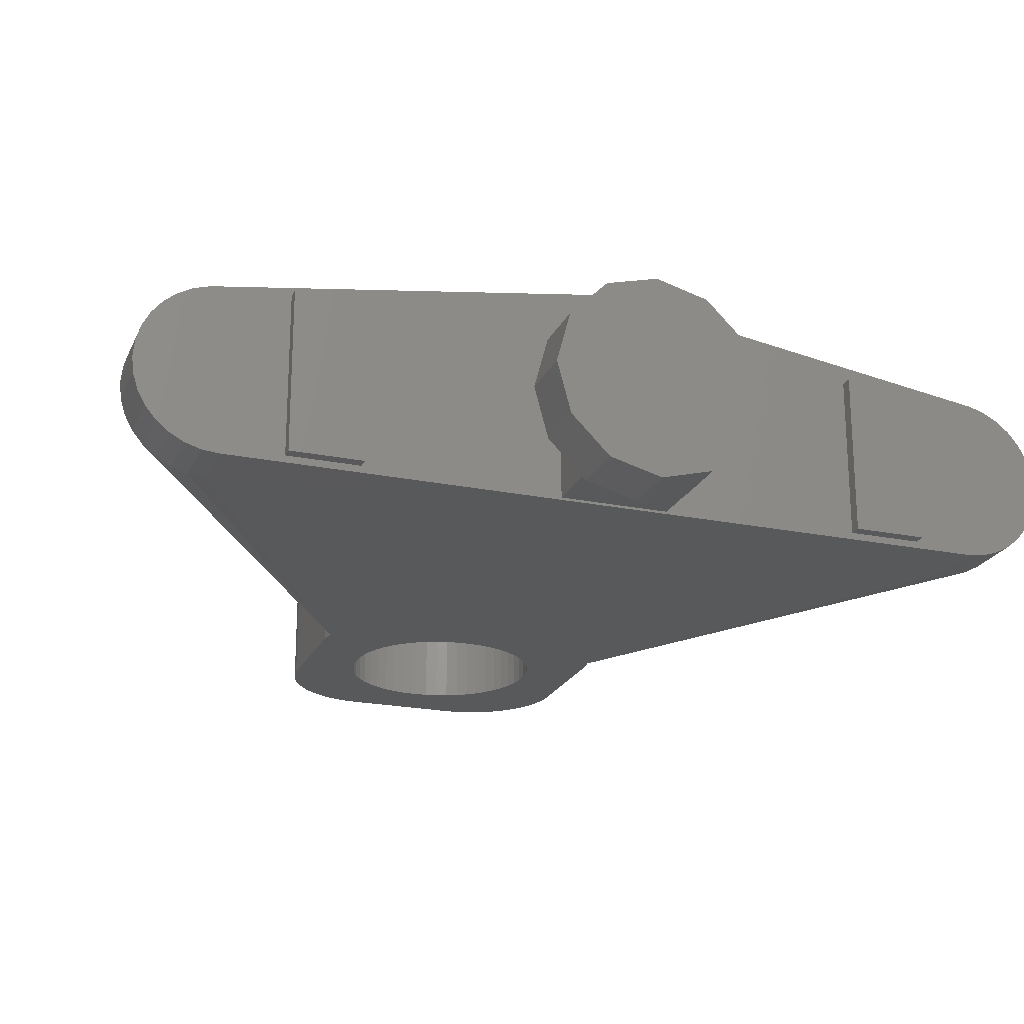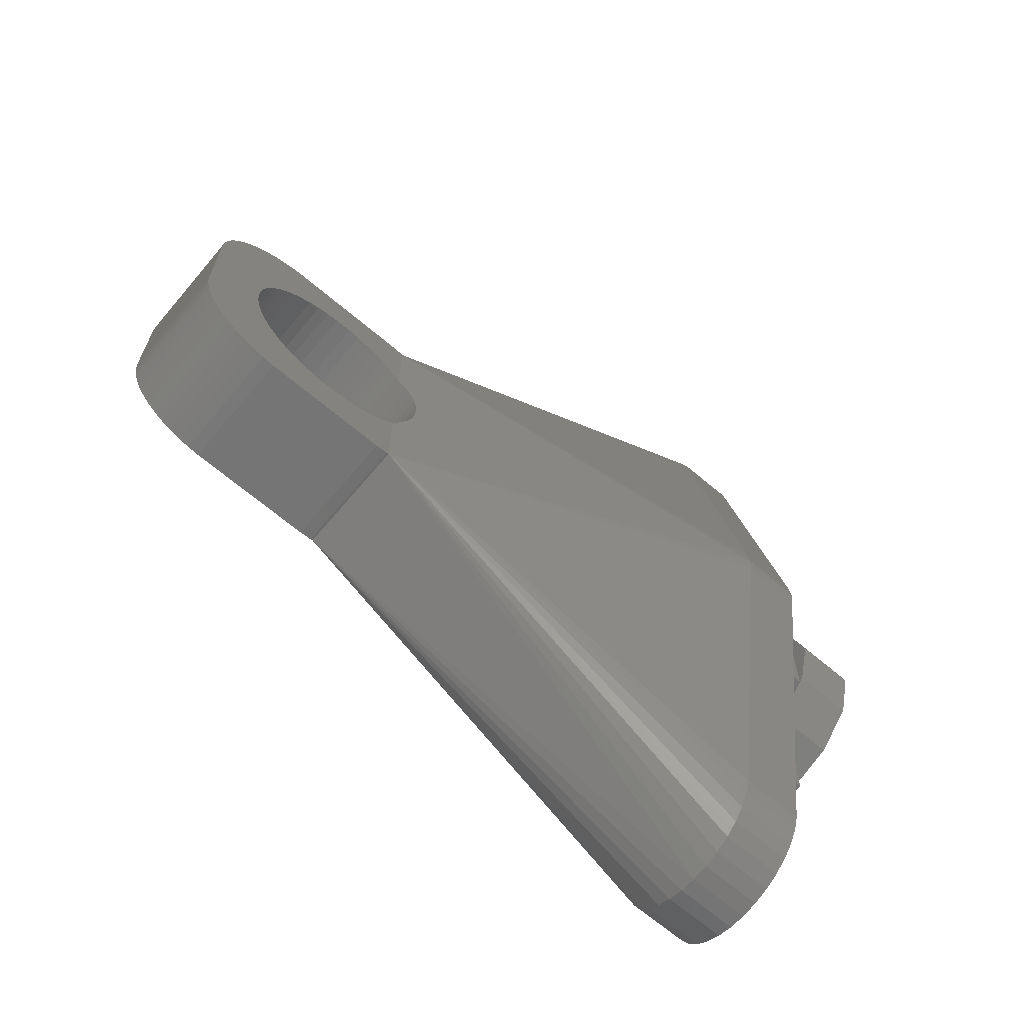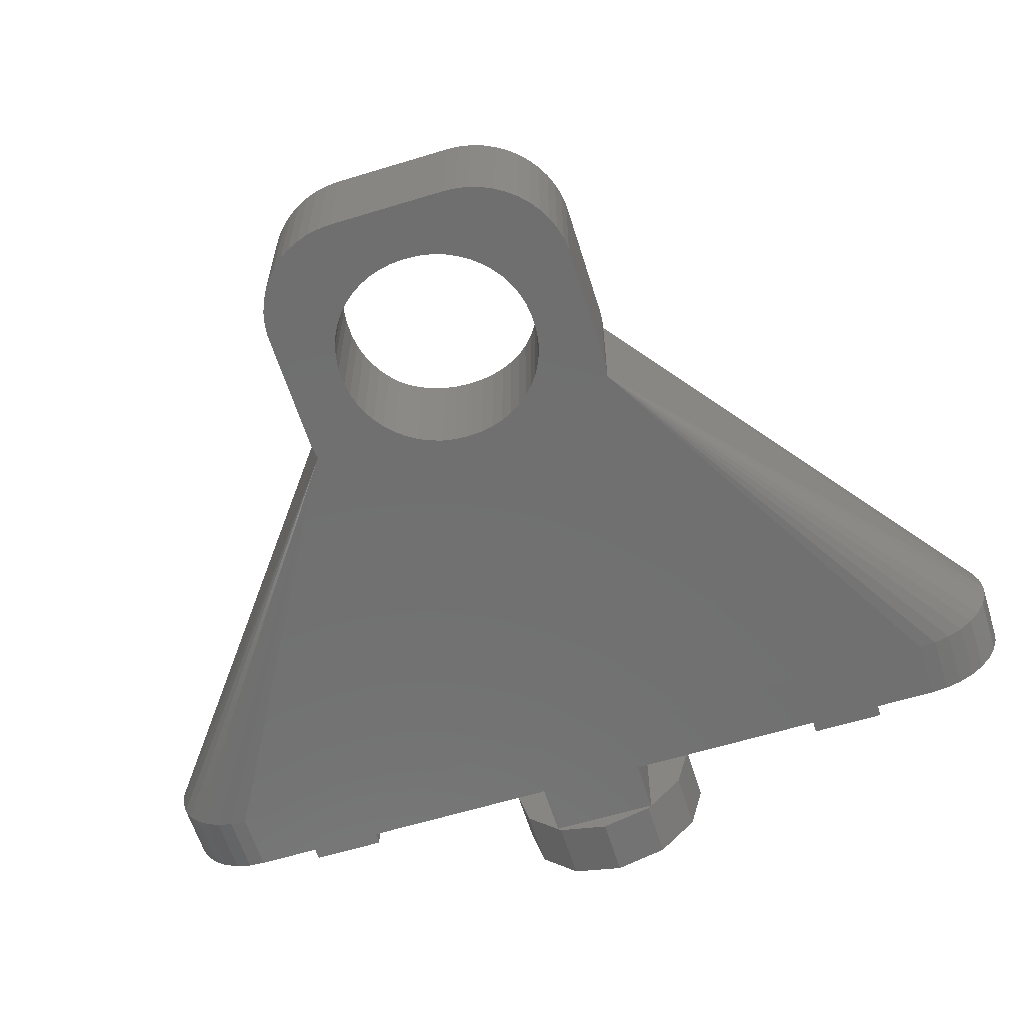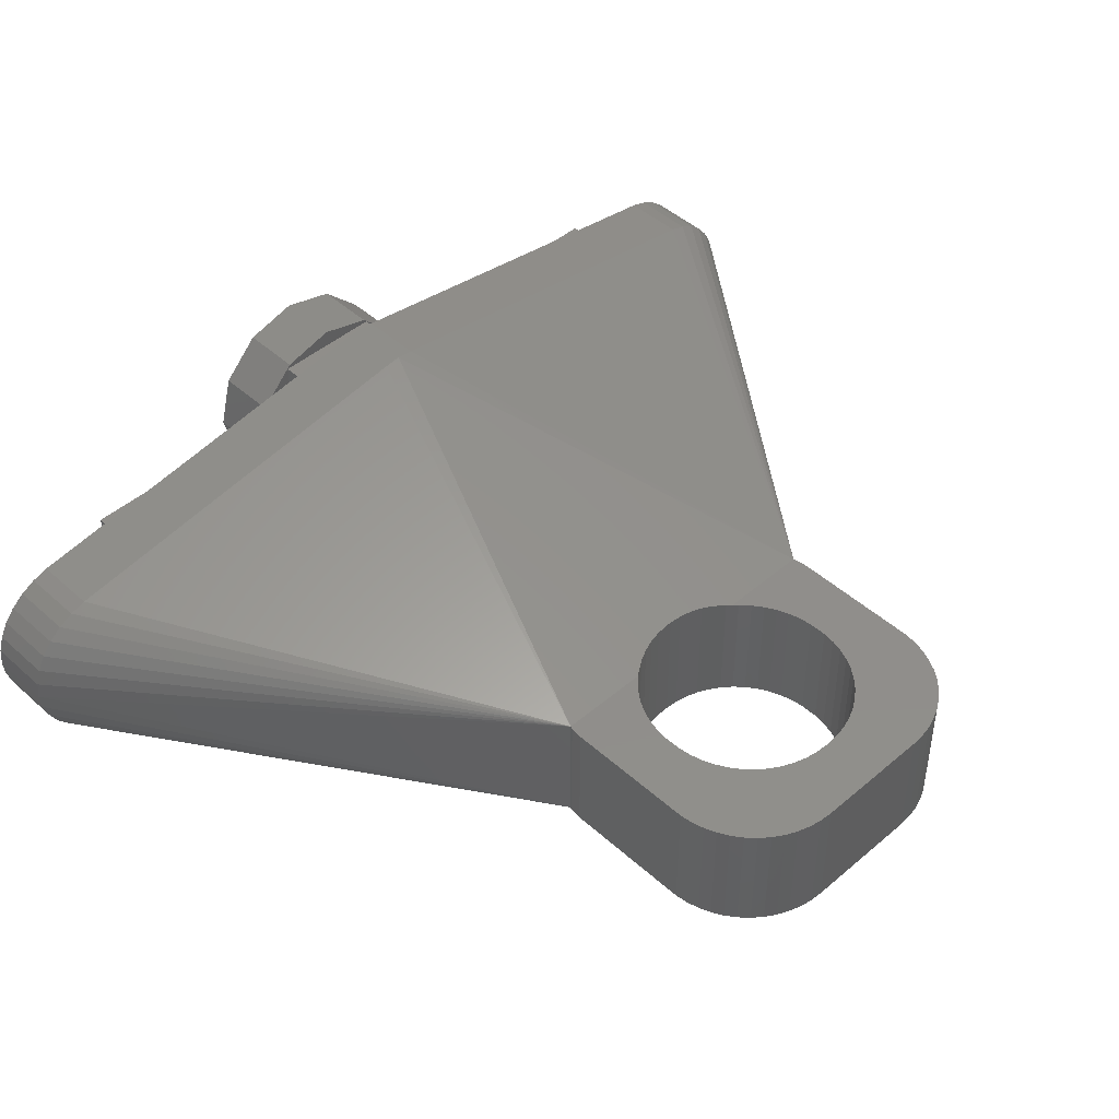
<metadata>
{"format":"stl","ext":"stl","renderer":"f3d","projection":"perspective","resolution":1024,"background":"white","views":[{"elev":-21.9,"azim":70.4,"up":"+Z"},{"elev":-67.8,"azim":-40.1,"up":"+Y"},{"elev":-61.6,"azim":-72.7,"up":"+Z"},{"elev":46.1,"azim":-134.3,"up":"+Z"}]}
</metadata>
<code>
# stl→obj: 298 verts, 588 faces
v -1.1 2.25 3.5
v 1.2 -2.25 3.5
v 1.2 2.25 3.5
v -1.1 -2.25 3.5
v 1.2 2.25 -3.5
v 1.2 4.225 0
v 1.2 3.659 -2.112
v 1.2 2.112 -3.659
v 1.2 0 -4.225
v 1.2 -2.25 -3.5
v 1.2 -2.112 -3.659
v 1.2 -4.225 0
v 1.2 -3.659 -2.112
v 1.2 3.659 2.112
v 1.2 2.112 3.659
v 1.2 0 4.225
v 1.2 -2.112 3.659
v 1.2 -3.659 2.112
v -1.1 -2.25 -3.5
v -1.1 2.25 -3.5
v 3.7 2.112 -3.659
v 3.7 0 -4.225
v 3.7 -2.112 3.659
v 3.7 -3.659 2.112
v 3.7 0 4.225
v 3.7 -4.225 0
v 3.7 4.225 0
v 3.7 3.659 2.112
v 3.7 2.112 3.659
v 3.7 -3.659 -2.112
v 3.7 -2.112 -3.659
v 3.7 3.659 -2.112
v -0.95 13.5 3.38
v -0.45 10.5 3.38
v -0.45 13.5 3.38
v -0.95 10.5 3.38
v -0.45 13.5 -3.38
v -0.45 10.5 -3.38
v -0.95 10.5 -3.38
v -0.95 13.5 -3.38
v -0.95 -10.5 3.38
v -0.45 -13.5 3.38
v -0.45 -10.5 3.38
v -0.95 -13.5 3.38
v -0.45 -10.5 -3.38
v -0.45 -13.5 -3.38
v -0.95 -13.5 -3.38
v -0.95 -10.5 -3.38
v -26.36 6.492 -3.5
v -26.87 6.427 1.5
v -26.36 6.492 1.5
v -26.87 6.427 -3.5
v -29.69 4.375 -3.5
v -29.42 4.81 1.5
v -29.42 4.81 -3.5
v -29.69 4.375 1.5
v -29.09 5.207 1.5
v -29.09 5.207 -3.5
v -21.04 6.492 -3.5
v -21.04 6.492 1.5
v -27.37 6.299 -3.5
v -27.85 6.11 1.5
v -27.37 6.299 1.5
v -27.85 6.11 -3.5
v -30.2 -2.4 -3.5
v -30.2 2.4 1.5
v -30.2 2.4 -3.5
v -30.2 -2.4 1.5
v -20.43 6.4 -3.5
v -20.53 6.427 1.5
v -20.43 6.4 1.5
v -20.53 6.427 -3.5
v -28.71 5.559 -3.5
v -28.71 5.559 1.5
v -29.91 -3.909 -3.5
v -30.07 -3.42 1.5
v -30.07 -3.42 -3.5
v -29.91 -3.909 1.5
v -30.17 2.914 -3.5
v -30.07 3.42 1.5
v -30.07 3.42 -3.5
v -30.17 2.914 1.5
v -30.17 -2.914 1.5
v -30.17 -2.914 -3.5
v -21.4 -3.562 -3.5
v -20.43 -6.4 -3.5
v -20.53 -6.427 -3.5
v -20.61 -2.907 -3.5
v -20.43 -2.682 -3.5
v -20.99 -3.259 -3.5
v -21.85 -3.81 -3.5
v -21.04 -6.492 -3.5
v -22.33 -3.999 -3.5
v -22.83 -4.127 -3.5
v -23.34 -4.192 -3.5
v -24.06 -4.192 -3.5
v -26.36 -6.492 -3.5
v -24.57 -4.127 -3.5
v -25.07 -3.999 -3.5
v -25.55 -3.81 -3.5
v -26.87 -6.427 -3.5
v -26 -3.562 -3.5
v -27.37 -6.299 -3.5
v -27.85 -6.11 -3.5
v -26.41 -3.259 -3.5
v -28.3 -5.862 -3.5
v -28.71 -5.559 -3.5
v -26.79 -2.907 -3.5
v -29.09 -5.207 -3.5
v -29.42 -4.81 -3.5
v -27.12 -2.51 -3.5
v -29.69 -4.375 -3.5
v -27.39 -2.075 -3.5
v -20.61 2.907 -3.5
v -20.43 2.682 -3.5
v -20.99 3.259 -3.5
v -21.4 3.562 -3.5
v -21.85 3.81 -3.5
v -22.33 3.999 -3.5
v -22.83 4.127 -3.5
v -23.34 4.192 -3.5
v -24.06 4.192 -3.5
v -24.57 4.127 -3.5
v -25.07 3.999 -3.5
v -25.55 3.81 -3.5
v -26 3.562 -3.5
v -26.41 3.259 -3.5
v -26.79 2.907 -3.5
v -27.12 2.51 -3.5
v -27.39 2.075 -3.5
v -27.44 1.982 -3.5
v -27.61 1.609 -3.5
v -27.74 1.218 -3.5
v -27.77 1.12 -3.5
v -27.87 0.6139 -3.5
v -27.9 0.1 -3.5
v -27.44 -1.982 -3.5
v -27.61 -1.609 -3.5
v -28.3 5.862 -3.5
v -27.74 -1.218 -3.5
v -27.77 -1.12 -3.5
v -27.87 -0.6139 -3.5
v -27.9 -0.1 -3.5
v -29.91 3.909 -3.5
v -27.85 -6.11 1.5
v -28.3 -5.862 1.5
v -29.69 -4.375 1.5
v -29.42 -4.81 1.5
v -21.4 3.562 1.5
v -20.61 2.907 1.5
v -20.43 2.682 1.5
v -20.99 3.259 1.5
v -21.85 3.81 1.5
v -22.33 3.999 1.5
v -22.83 4.127 1.5
v -23.34 4.192 1.5
v -24.06 4.192 1.5
v -24.57 4.127 1.5
v -25.07 3.999 1.5
v -25.55 3.81 1.5
v -26 3.562 1.5
v -26.41 3.259 1.5
v -28.3 5.862 1.5
v -26.79 2.907 1.5
v -27.12 2.51 1.5
v -29.91 3.909 1.5
v -27.39 2.075 1.5
v -20.61 -2.907 1.5
v -20.43 -6.4 1.5
v -20.43 -2.682 1.5
v -20.99 -3.259 1.5
v -21.4 -3.562 1.5
v -20.53 -6.427 1.5
v -21.85 -3.81 1.5
v -21.04 -6.492 1.5
v -22.33 -3.999 1.5
v -22.83 -4.127 1.5
v -23.34 -4.192 1.5
v -24.06 -4.192 1.5
v -26.36 -6.492 1.5
v -24.57 -4.127 1.5
v -25.07 -3.999 1.5
v -25.55 -3.81 1.5
v -26.87 -6.427 1.5
v -26 -3.562 1.5
v -26.41 -3.259 1.5
v -28.71 -5.559 1.5
v -26.79 -2.907 1.5
v -27.12 -2.51 1.5
v -27.37 -6.299 1.5
v -27.39 -2.075 1.5
v -27.44 -1.982 1.5
v -27.61 -1.609 1.5
v -27.74 -1.218 1.5
v -27.77 -1.12 1.5
v -27.87 -0.6139 1.5
v -27.9 -0.1 1.5
v -27.44 1.982 1.5
v -27.61 1.609 1.5
v -27.74 1.218 1.5
v -27.77 1.12 1.5
v -29.09 -5.207 1.5
v -27.87 0.6139 1.5
v -27.9 0.1 1.5
v -3.6 18.91 1.845
v -3.6 19.23 1.239
v -3.6 -18.47 -2.575
v -1.1 -17.94 -3.01
v -1.1 -18.47 -2.575
v -3.6 -17.94 -3.01
v -3.6 19.5 -0.1
v -3.6 19.43 0.5828
v -1.1 19.43 -0.7828
v -1.1 19.5 -0.1
v -3.6 19.43 -0.7828
v -3.6 17.94 -3.01
v -3.6 17.34 -3.334
v -3.6 0.6828 5.733
v -3.6 0 5.8
v -3.6 16.68 -3.533
v -3.6 17.34 3.134
v -3.6 16.68 3.333
v -3.6 17.94 2.81
v -1.1 17.94 -3.01
v -1.1 17.34 -3.334
v -3.6 -16 -3.6
v -19.5 -0.1 -3.506
v -3.6 16 -3.6
v -19.53 -0.6139 -3.505
v -19.63 -1.12 -3.505
v -19.79 -1.609 -3.504
v -20.01 -2.075 -3.502
v -20.28 -2.51 -3.501
v -19.5 0.1 -3.506
v -19.53 0.6139 -3.505
v -19.63 1.12 -3.505
v -19.79 1.609 -3.504
v -20.01 2.075 -3.502
v -20.28 2.51 -3.501
v -3.6 -19.23 1.239
v -1.1 -18.91 1.845
v -3.6 -18.91 1.845
v -1.1 -19.23 1.239
v -1.1 18.47 -2.575
v -3.6 18.91 -2.045
v -1.1 18.91 -2.045
v -3.6 18.47 -2.575
v -1.1 0 5.8
v -1.1 0.6828 5.733
v -3.6 -19.5 -0.1
v -1.1 -0.6828 5.733
v -3.6 -0.6828 5.733
v -19.53 0.6139 1.728
v -19.5 0.1 1.736
v -19.63 1.12 1.703
v -19.79 1.609 1.663
v -20.01 2.075 1.607
v -20.28 2.51 1.536
v -19.5 -0.1 1.736
v -19.53 -0.6139 1.728
v -19.63 -1.12 1.703
v -19.79 -1.609 1.663
v -20.01 -2.075 1.607
v -20.28 -2.51 1.536
v -3.6 -19.23 -1.439
v -1.1 -19.43 -0.7828
v -3.6 -19.43 -0.7828
v -1.1 -19.23 -1.439
v -3.6 -16.68 -3.533
v -1.1 -16 -3.6
v -1.1 -16.68 -3.533
v -1.1 19.43 0.5828
v -1.1 19.23 1.239
v -3.6 19.23 -1.439
v -1.1 19.23 -1.439
v -3.6 -18.91 -2.045
v -1.1 -18.91 -2.045
v -3.6 -17.34 -3.334
v -3.6 18.47 2.375
v -1.1 16.68 3.333
v -1.1 16.68 -3.533
v -1.1 16 -3.6
v -1.1 18.91 1.845
v -1.1 18.47 2.375
v -3.6 -16.68 3.333
v -1.1 -16.68 3.333
v -3.6 -18.47 2.375
v -1.1 17.94 2.81
v -1.1 -19.5 -0.1
v -1.1 -17.34 -3.334
v -1.1 17.34 3.134
v -1.1 -17.34 3.134
v -1.1 -17.94 2.81
v -1.1 -18.47 2.375
v -1.1 -19.43 0.5828
v -3.6 -17.34 3.134
v -3.6 -17.94 2.81
v -3.6 -19.43 0.5828
f 1 2 3
f 2 1 4
f 5 6 7
f 3 6 5
f 8 5 7
f 9 5 8
f 10 9 11
f 9 10 5
f 12 10 13
f 13 10 11
f 6 3 14
f 3 15 14
f 3 16 15
f 2 16 3
f 16 2 17
f 2 18 17
f 10 12 2
f 2 12 18
f 19 5 10
f 5 19 20
f 19 2 4
f 2 19 10
f 5 1 3
f 1 5 20
f 9 21 22
f 21 9 8
f 18 23 17
f 23 18 24
f 16 23 25
f 23 16 17
f 12 24 18
f 24 12 26
f 27 14 28
f 14 27 6
f 15 25 29
f 25 15 16
f 11 30 13
f 30 11 31
f 13 26 12
f 26 13 30
f 11 22 31
f 22 11 9
f 28 15 29
f 15 28 14
f 28 32 27
f 29 32 28
f 29 21 32
f 25 21 29
f 25 22 21
f 23 22 25
f 23 31 22
f 24 31 23
f 24 30 31
f 30 24 26
f 21 7 32
f 7 21 8
f 32 6 27
f 6 32 7
f 33 34 35
f 34 33 36
f 34 37 35
f 37 34 38
f 39 33 40
f 33 39 36
f 39 37 38
f 37 39 40
f 39 34 36
f 34 39 38
f 37 33 35
f 33 37 40
f 41 42 43
f 42 41 44
f 42 45 43
f 45 42 46
f 47 41 48
f 41 47 44
f 47 45 46
f 45 47 48
f 47 42 44
f 42 47 46
f 45 41 43
f 41 45 48
f 49 50 51
f 50 49 52
f 53 54 55
f 54 53 56
f 55 57 58
f 57 55 54
f 59 51 60
f 51 59 49
f 61 62 63
f 62 61 64
f 65 66 67
f 66 65 68
f 69 70 71
f 70 69 72
f 73 57 74
f 57 73 58
f 52 63 50
f 63 52 61
f 75 76 77
f 76 75 78
f 79 80 81
f 80 79 82
f 77 83 84
f 83 77 76
f 85 86 87
f 86 88 89
f 86 90 88
f 91 87 92
f 86 85 90
f 87 91 85
f 92 93 91
f 92 94 93
f 92 95 94
f 92 96 95
f 97 96 92
f 96 97 98
f 98 97 99
f 99 97 100
f 101 100 97
f 100 101 102
f 103 102 101
f 104 102 103
f 102 104 105
f 106 105 104
f 107 105 106
f 105 107 108
f 109 108 107
f 110 108 109
f 108 110 111
f 112 111 110
f 75 111 112
f 77 111 75
f 84 113 77
f 111 77 113
f 114 69 115
f 116 69 114
f 117 69 116
f 69 117 72
f 118 72 117
f 72 118 59
f 119 59 118
f 120 59 119
f 121 59 120
f 122 59 121
f 49 122 123
f 49 123 124
f 49 124 125
f 52 125 126
f 122 49 59
f 64 126 127
f 73 127 128
f 125 52 49
f 55 128 129
f 126 61 52
f 81 129 130
f 79 130 131
f 67 131 132
f 67 132 133
f 67 133 134
f 126 64 61
f 67 134 135
f 67 135 136
f 113 84 137
f 67 136 65
f 65 137 84
f 131 67 79
f 137 65 138
f 127 139 64
f 138 65 140
f 127 73 139
f 140 65 141
f 128 58 73
f 141 65 142
f 128 55 58
f 142 65 143
f 129 53 55
f 143 65 136
f 129 144 53
f 129 81 144
f 130 79 81
f 106 145 146
f 145 106 104
f 110 147 112
f 147 110 148
f 149 71 70
f 71 150 151
f 71 152 150
f 153 70 60
f 71 149 152
f 70 153 149
f 60 154 153
f 60 155 154
f 60 156 155
f 60 157 156
f 51 157 60
f 157 51 158
f 158 51 159
f 159 51 160
f 50 160 51
f 160 50 161
f 63 161 50
f 62 161 63
f 161 62 162
f 163 162 62
f 74 162 163
f 162 74 164
f 57 164 74
f 54 164 57
f 164 54 165
f 56 165 54
f 166 165 56
f 80 165 166
f 82 167 80
f 165 80 167
f 168 169 170
f 171 169 168
f 172 169 171
f 169 172 173
f 174 173 172
f 173 174 175
f 176 175 174
f 177 175 176
f 178 175 177
f 179 175 178
f 180 179 181
f 180 181 182
f 180 182 183
f 184 183 185
f 179 180 175
f 145 185 186
f 187 186 188
f 183 184 180
f 148 188 189
f 185 190 184
f 76 189 191
f 83 191 192
f 68 192 193
f 68 193 194
f 68 194 195
f 185 145 190
f 68 195 196
f 68 196 197
f 167 82 198
f 68 197 66
f 66 198 82
f 192 68 83
f 198 66 199
f 186 146 145
f 199 66 200
f 186 187 146
f 200 66 201
f 188 202 187
f 201 66 203
f 188 148 202
f 203 66 204
f 189 147 148
f 204 66 197
f 189 78 147
f 189 76 78
f 191 83 76
f 139 74 163
f 74 139 73
f 92 173 175
f 173 92 87
f 97 175 180
f 175 97 92
f 72 60 70
f 60 72 59
f 112 78 75
f 78 112 147
f 81 166 144
f 166 81 80
f 67 82 79
f 82 67 66
f 87 169 173
f 169 87 86
f 64 163 62
f 163 64 139
f 107 146 187
f 146 107 106
f 103 184 190
f 184 103 101
f 104 190 145
f 190 104 103
f 144 56 53
f 56 144 166
f 109 148 110
f 148 109 202
f 109 187 202
f 187 109 107
f 101 180 184
f 180 101 97
f 84 68 65
f 68 84 83
f 122 156 157
f 156 122 121
f 126 160 161
f 160 126 125
f 105 188 186
f 188 105 108
f 124 158 159
f 158 124 123
f 203 134 201
f 134 203 135
f 95 179 178
f 179 95 96
f 198 130 167
f 130 198 131
f 96 181 179
f 181 96 98
f 204 135 203
f 135 204 136
f 102 186 185
f 186 102 105
f 197 136 204
f 136 197 143
f 194 141 195
f 141 194 140
f 196 143 197
f 143 196 142
f 189 113 191
f 113 189 111
f 195 142 196
f 142 195 141
f 165 128 164
f 128 165 129
f 201 133 200
f 133 201 134
f 99 183 182
f 183 99 100
f 188 111 189
f 111 188 108
f 127 161 162
f 161 127 126
f 98 182 181
f 182 98 99
f 167 129 165
f 129 167 130
f 123 157 158
f 157 123 122
f 128 162 164
f 162 128 127
f 125 159 160
f 159 125 124
f 100 185 183
f 185 100 102
f 191 137 192
f 137 191 113
f 71 205 206
f 207 208 209
f 208 207 210
f 211 71 212
f 213 211 214
f 211 213 215
f 69 216 217
f 218 71 219
f 220 69 217
f 221 71 222
f 223 71 221
f 217 224 225
f 224 217 216
f 226 227 228
f 226 229 227
f 226 230 229
f 226 231 230
f 86 231 226
f 231 86 232
f 232 86 233
f 233 86 89
f 234 228 227
f 235 228 234
f 236 228 235
f 237 228 236
f 69 237 238
f 69 238 239
f 69 239 115
f 237 69 228
f 240 241 242
f 241 240 243
f 244 245 246
f 245 244 247
f 218 248 249
f 248 218 219
f 250 169 86
f 219 251 248
f 251 219 252
f 219 253 254
f 219 255 253
f 219 256 255
f 71 256 219
f 256 71 257
f 257 71 258
f 258 71 151
f 259 219 254
f 260 219 259
f 261 219 260
f 262 219 261
f 169 262 263
f 169 263 264
f 169 264 170
f 262 169 219
f 219 169 252
f 265 266 267
f 266 265 268
f 222 71 218
f 269 270 271
f 270 269 226
f 272 206 273
f 206 272 212
f 246 274 275
f 274 246 245
f 269 86 226
f 69 71 211
f 212 71 206
f 276 268 265
f 268 276 277
f 228 69 220
f 86 269 278
f 69 274 245
f 250 86 267
f 205 71 279
f 279 71 223
f 222 249 280
f 249 222 218
f 214 212 272
f 212 214 211
f 69 245 247
f 228 281 282
f 281 228 220
f 220 225 281
f 225 220 217
f 265 86 276
f 273 205 283
f 205 273 206
f 283 279 284
f 279 283 205
f 69 247 216
f 69 215 274
f 69 211 215
f 252 169 285
f 252 286 251
f 286 252 285
f 287 169 242
f 279 288 284
f 288 279 223
f 267 289 250
f 289 267 266
f 210 86 278
f 267 86 265
f 276 86 207
f 207 86 210
f 207 277 276
f 277 207 209
f 216 244 224
f 244 216 247
f 226 282 270
f 282 226 228
f 278 271 290
f 271 278 269
f 275 215 213
f 215 275 274
f 221 280 291
f 280 221 222
f 223 291 288
f 291 223 221
f 272 213 214
f 273 213 272
f 273 275 213
f 283 275 273
f 283 246 275
f 284 246 283
f 284 244 246
f 288 244 284
f 288 224 244
f 291 224 288
f 291 225 224
f 280 225 291
f 280 281 225
f 280 282 281
f 280 1 282
f 249 1 280
f 248 1 249
f 4 248 251
f 248 4 1
f 4 270 19
f 286 4 251
f 4 286 270
f 286 271 270
f 292 271 286
f 292 290 271
f 293 290 292
f 293 208 290
f 294 208 293
f 294 209 208
f 241 209 294
f 241 277 209
f 243 277 241
f 243 268 277
f 295 268 243
f 295 266 268
f 266 295 289
f 20 282 1
f 19 282 20
f 282 19 270
f 285 169 296
f 210 290 208
f 290 210 278
f 297 294 293
f 294 297 287
f 250 295 298
f 295 250 289
f 242 169 240
f 298 243 240
f 243 298 295
f 296 293 292
f 293 296 297
f 242 294 287
f 294 242 241
f 285 292 286
f 292 285 296
f 169 298 240
f 169 250 298
f 296 169 297
f 297 169 287
f 235 255 236
f 255 235 253
f 236 256 237
f 256 236 255
f 260 227 229
f 227 260 259
f 234 253 235
f 253 234 254
f 237 257 238
f 257 237 256
f 261 229 230
f 229 261 260
f 115 150 114
f 115 151 150
f 239 151 115
f 151 239 258
f 238 258 239
f 258 238 257
f 264 232 233
f 232 264 263
f 227 254 234
f 254 227 259
f 262 230 231
f 230 262 261
f 170 233 89
f 233 170 264
f 88 170 89
f 170 88 168
f 263 231 232
f 231 263 262
f 193 140 194
f 140 193 138
f 91 176 174
f 176 91 93
f 199 131 198
f 131 199 132
f 119 153 154
f 153 119 118
f 117 152 149
f 152 117 116
f 90 172 171
f 172 90 85
f 85 174 172
f 174 85 91
f 118 149 153
f 149 118 117
f 88 171 168
f 171 88 90
f 93 177 176
f 177 93 94
f 94 178 177
f 178 94 95
f 120 154 155
f 154 120 119
f 116 150 152
f 150 116 114
f 192 138 193
f 138 192 137
f 121 155 156
f 155 121 120
f 200 132 199
f 132 200 133

</code>
